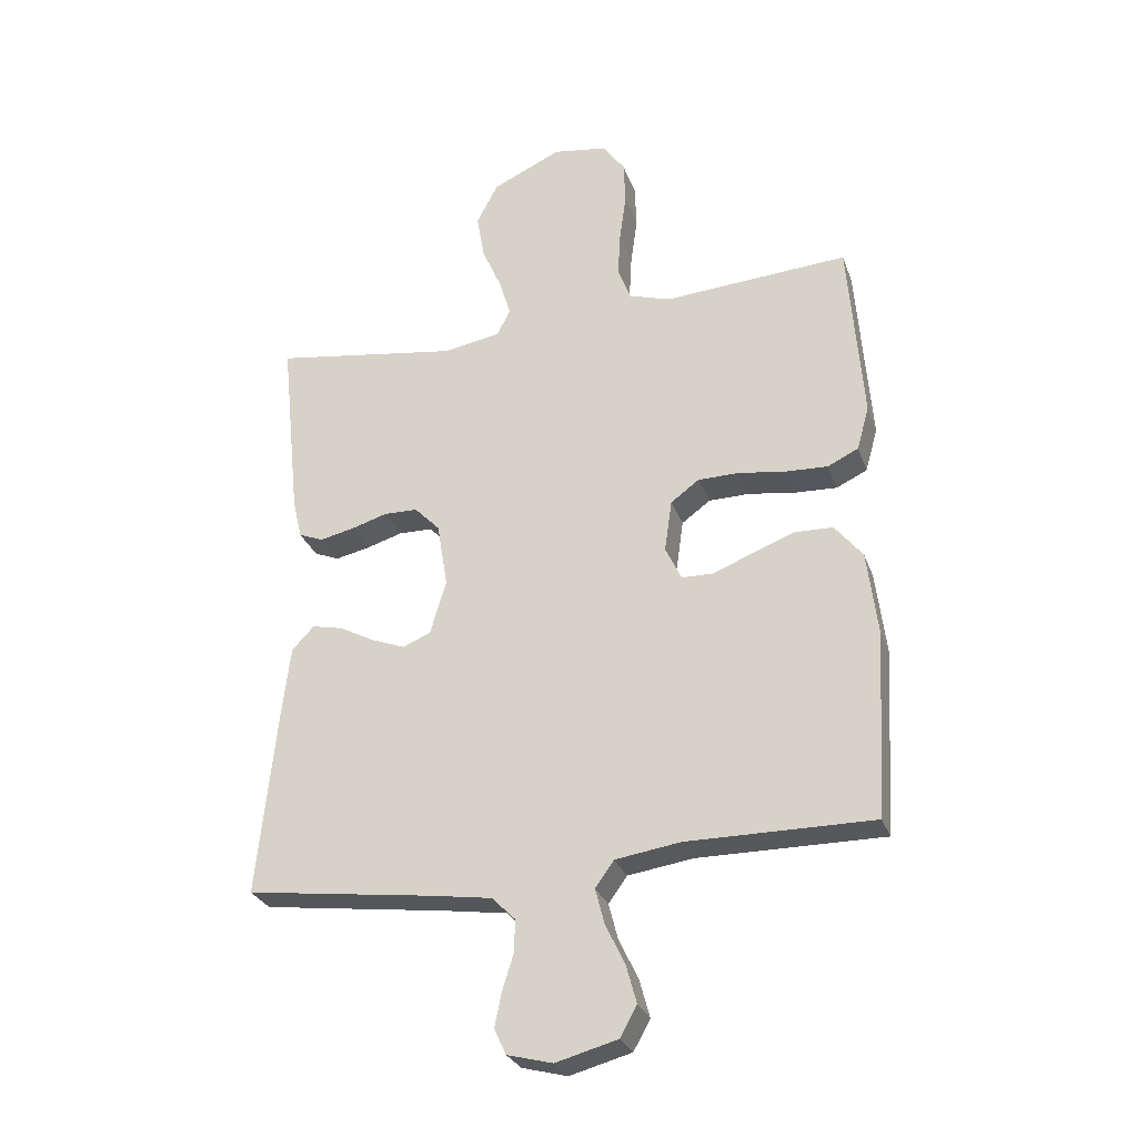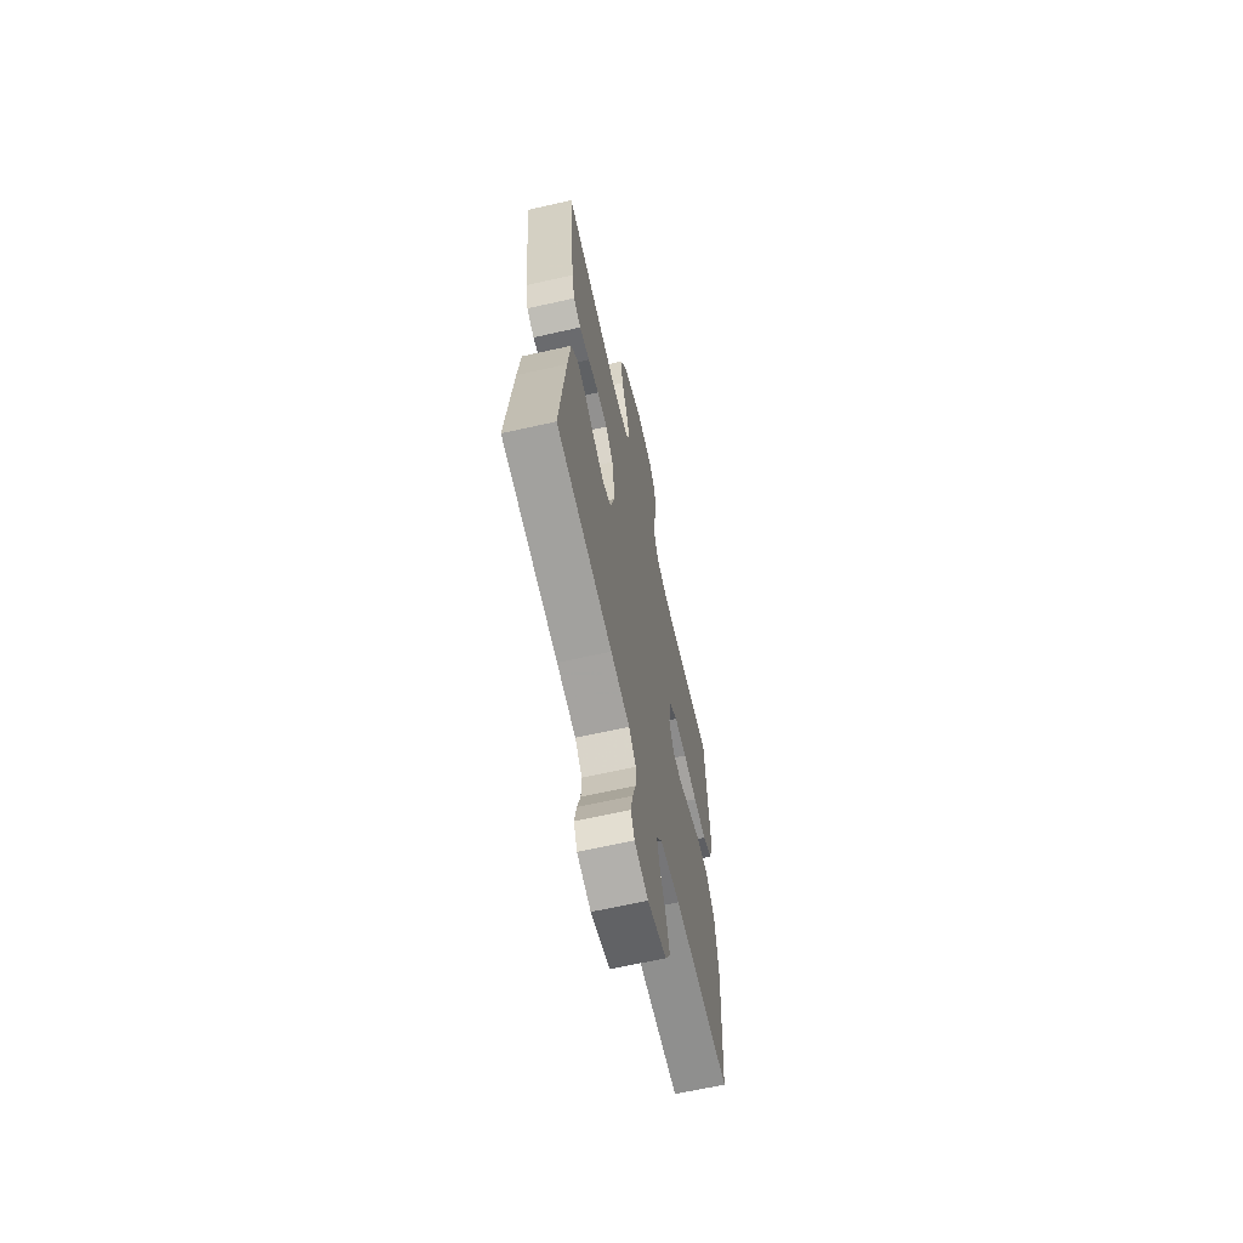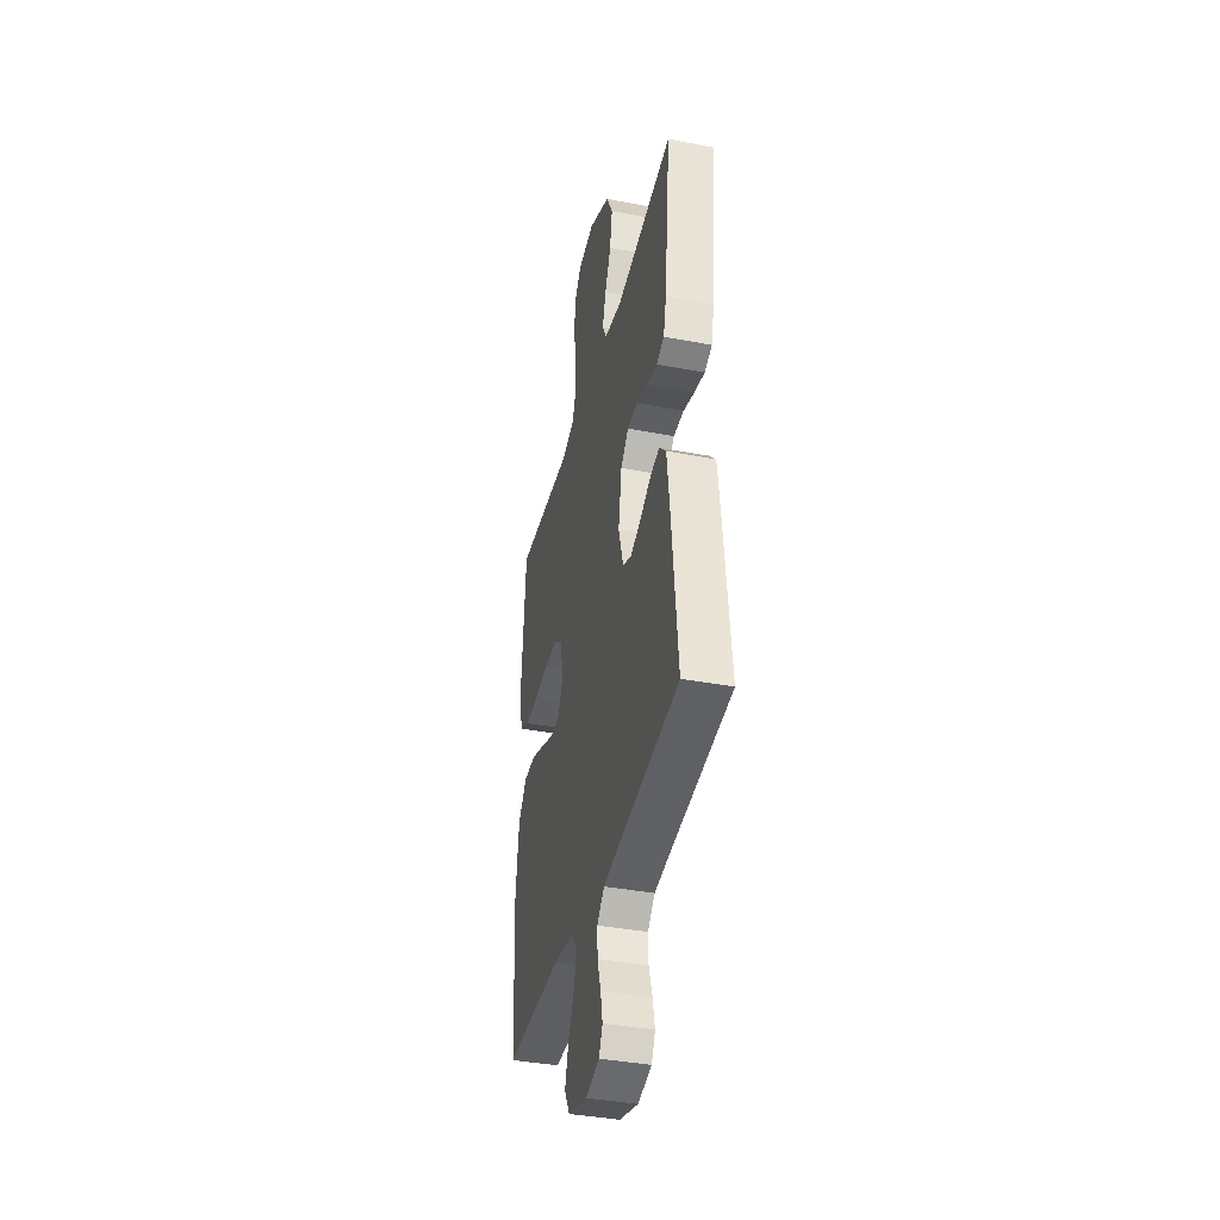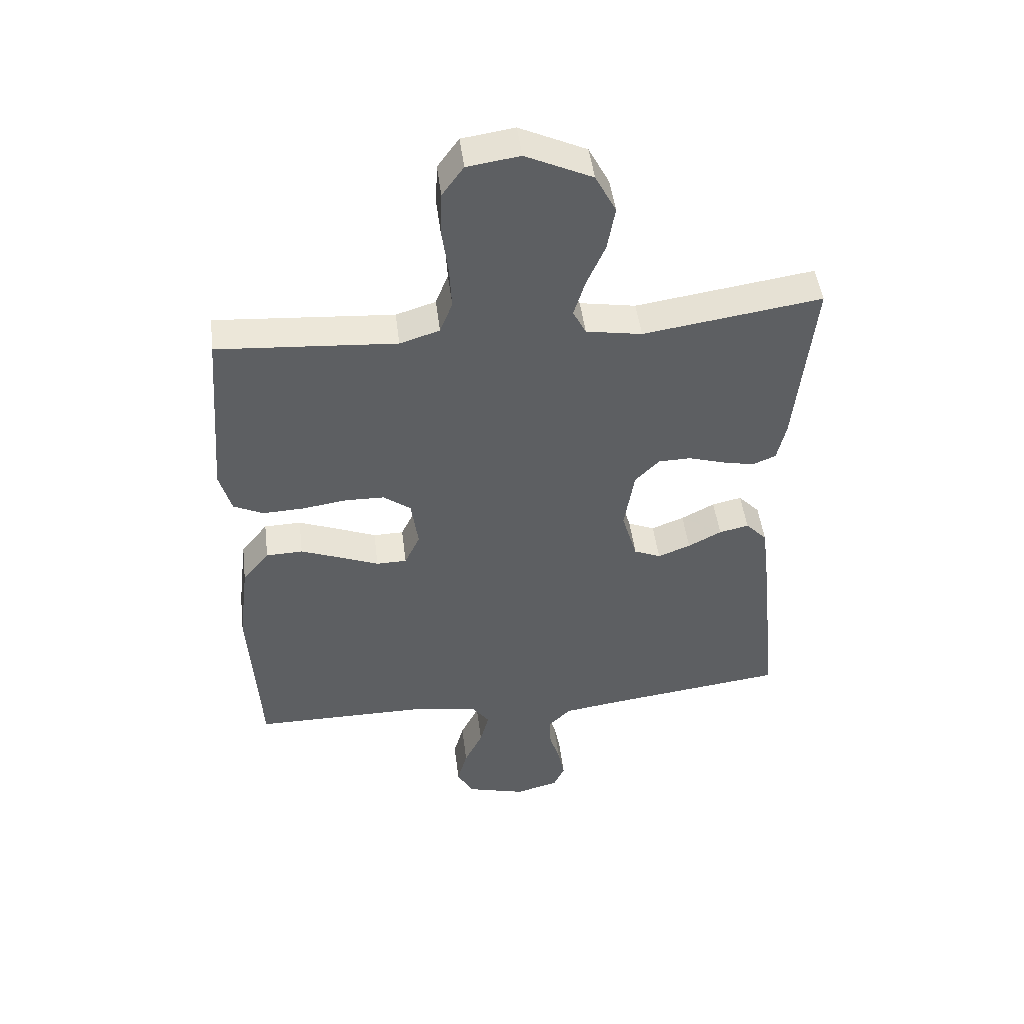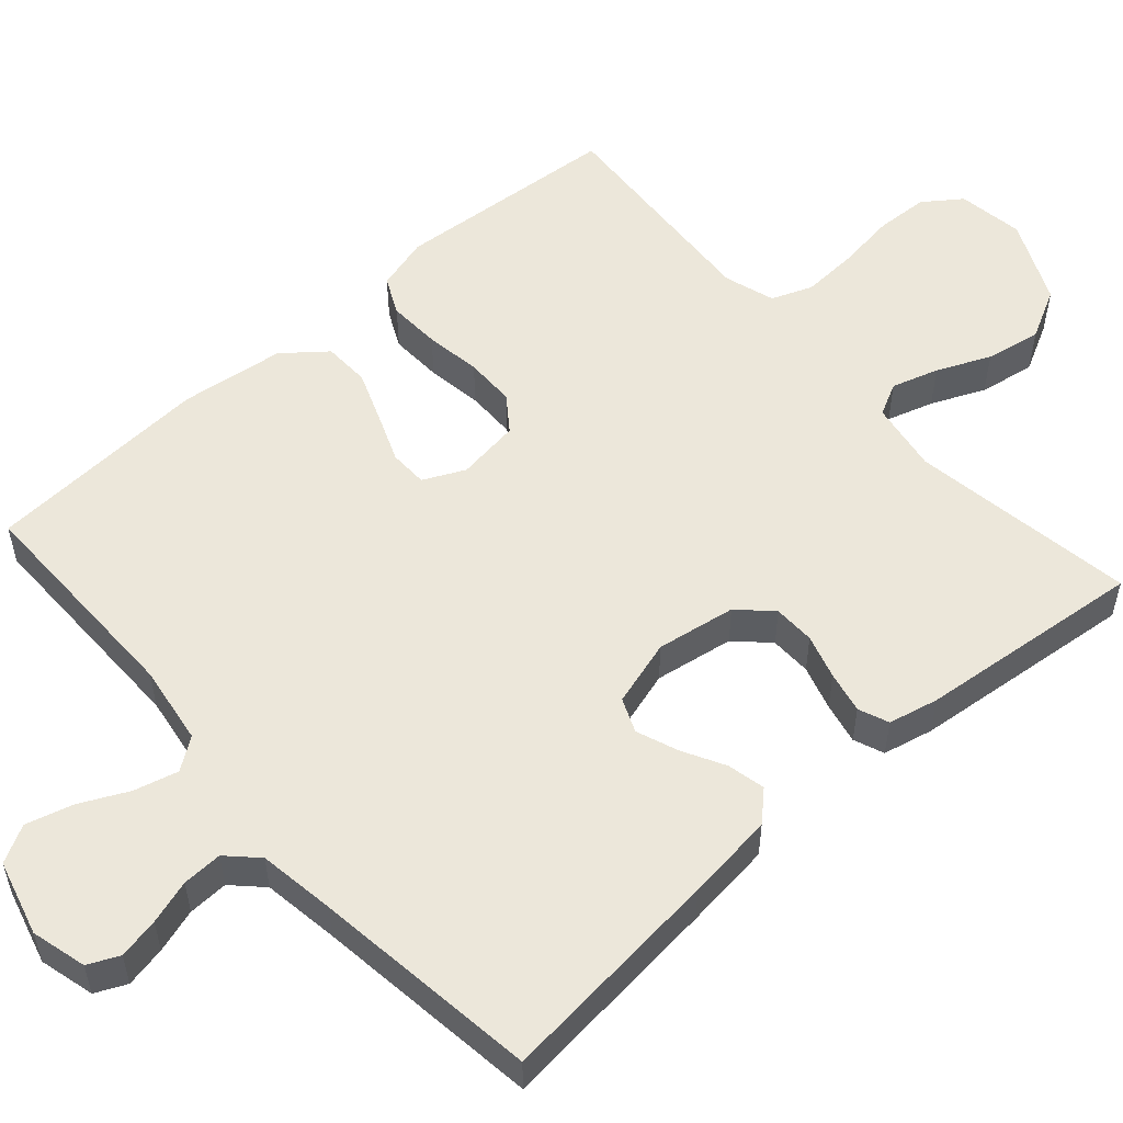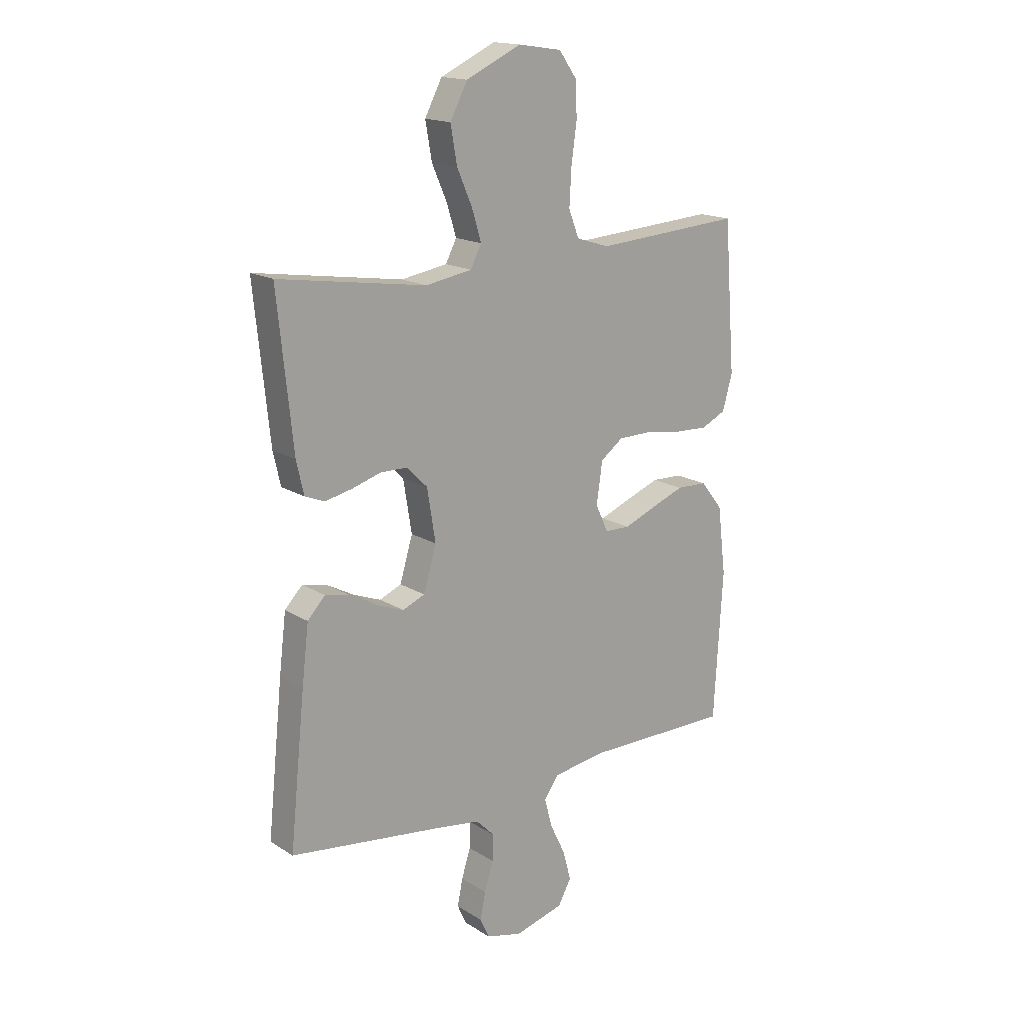
<metadata>
{"format":"obj","ext":"obj","renderer":"f3d","projection":"perspective","resolution":1024,"background":"white","views":[{"elev":-28.3,"azim":17.6,"up":"+Z"},{"elev":-65.1,"azim":-77.2,"up":"+Z"},{"elev":-38.6,"azim":-103.6,"up":"+Z"},{"elev":47.5,"azim":173.0,"up":"+Z"},{"elev":54.1,"azim":-131.5,"up":"+Y"},{"elev":16.7,"azim":-38.8,"up":"+Z"}]}
</metadata>
<code>
v -0.5 0.07 0.5
v -0.2 0.07 0.455
v -0.106 0.07 0.471
v -0.084 0.07 0.514
v -0.103 0.07 0.576
v -0.134 0.07 0.647
v -0.147 0.07 0.721
v -0.112 0.07 0.788
v 0 0.07 0.84
v 0.088 0.07 0.827
v 0.124 0.07 0.777
v 0.127 0.07 0.707
v 0.116 0.07 0.627
v 0.112 0.07 0.554
v 0.133 0.07 0.5
v 0.2 0.07 0.479
v 0.5 0.07 0.5
v 0.523 0.07 0.2
v 0.503 0.07 0.129
v 0.453 0.07 0.105
v 0.383 0.07 0.108
v 0.309 0.07 0.119
v 0.242 0.07 0.118
v 0.196 0.07 0.084
v 0.184 0.07 0
v 0.21 0.07 -0.055
v 0.261 0.07 -0.056
v 0.326 0.07 -0.03
v 0.394 0.07 -0.004
v 0.456 0.07 -0.006
v 0.501 0.07 -0.062
v 0.518 0.07 -0.2
v 0.5 0.07 -0.5
v 0.2 0.07 -0.499
v 0.094 0.07 -0.515
v 0.064 0.07 -0.557
v 0.079 0.07 -0.615
v 0.11 0.07 -0.679
v 0.127 0.07 -0.741
v 0.1 0.07 -0.79
v 0 0.07 -0.817
v -0.073 0.07 -0.798
v -0.092 0.07 -0.757
v -0.081 0.07 -0.703
v -0.063 0.07 -0.645
v -0.061 0.07 -0.592
v -0.099 0.07 -0.554
v -0.2 0.07 -0.539
v -0.5 0.07 -0.5
v -0.469 0.07 -0.2
v -0.455 0.07 -0.083
v -0.419 0.07 -0.045
v -0.369 0.07 -0.056
v -0.313 0.07 -0.086
v -0.258 0.07 -0.107
v -0.213 0.07 -0.088
v -0.187 0.07 0
v -0.204 0.07 0.105
v -0.245 0.07 0.147
v -0.3 0.07 0.148
v -0.359 0.07 0.13
v -0.414 0.07 0.118
v -0.454 0.07 0.134
v -0.469 0.07 0.2
v -0.5 0 0.5
v -0.2 0 0.455
v -0.106 0 0.471
v -0.084 0 0.514
v -0.103 0 0.576
v -0.134 0 0.647
v -0.147 0 0.721
v -0.112 0 0.788
v 0 0 0.84
v 0.088 0 0.827
v 0.124 0 0.777
v 0.127 0 0.707
v 0.116 0 0.627
v 0.112 0 0.554
v 0.133 0 0.5
v 0.2 0 0.479
v 0.5 0 0.5
v 0.523 0 0.2
v 0.503 0 0.129
v 0.453 0 0.105
v 0.383 0 0.108
v 0.309 0 0.119
v 0.242 0 0.118
v 0.196 0 0.084
v 0.184 0 0
v 0.21 0 -0.055
v 0.261 0 -0.056
v 0.326 0 -0.03
v 0.394 0 -0.004
v 0.456 0 -0.006
v 0.501 0 -0.062
v 0.518 0 -0.2
v 0.5 0 -0.5
v 0.2 0 -0.499
v 0.094 0 -0.515
v 0.064 0 -0.557
v 0.079 0 -0.615
v 0.11 0 -0.679
v 0.127 0 -0.741
v 0.1 0 -0.79
v 0 0 -0.817
v -0.073 0 -0.798
v -0.092 0 -0.757
v -0.081 0 -0.703
v -0.063 0 -0.645
v -0.061 0 -0.592
v -0.099 0 -0.554
v -0.2 0 -0.539
v -0.5 0 -0.5
v -0.469 0 -0.2
v -0.455 0 -0.083
v -0.419 0 -0.045
v -0.369 0 -0.056
v -0.313 0 -0.086
v -0.258 0 -0.107
v -0.213 0 -0.088
v -0.187 0 0
v -0.204 0 0.105
v -0.245 0 0.147
v -0.3 0 0.148
v -0.359 0 0.13
v -0.414 0 0.118
v -0.454 0 0.134
v -0.469 0 0.2
f 63 64 1 2
f 60 61 62 63
f 60 63 2 3
f 59 60 3
f 58 59 3 4
f 57 58 4
f 51 52 53 54
f 51 54 55
f 48 49 50 51
f 47 48 51 55
f 46 47 55 56
f 42 43 44 45
f 40 41 42 45
f 40 45 46
f 37 38 39 40
f 36 37 40 46
f 35 36 46 56
f 31 32 33 34
f 27 28 29 30
f 27 30 31 34
f 19 20 21 22
f 19 22 23
f 16 17 18 19
f 15 16 19 23
f 14 15 23 24
f 10 11 12 13
f 10 13 14
f 9 10 14
f 5 6 7 8
f 4 5 8 9
f 57 4 9 14
f 26 27 34 35
f 25 26 35 56
f 25 56 57
f 14 24 25 57
f 66 65 128 127
f 127 126 125 124
f 67 66 127 124
f 67 124 123
f 68 67 123 122
f 68 122 121
f 118 117 116 115
f 119 118 115
f 115 114 113 112
f 119 115 112 111
f 120 119 111 110
f 109 108 107 106
f 109 106 105 104
f 110 109 104
f 104 103 102 101
f 110 104 101 100
f 120 110 100 99
f 98 97 96 95
f 94 93 92 91
f 98 95 94 91
f 86 85 84 83
f 87 86 83
f 83 82 81 80
f 87 83 80 79
f 88 87 79 78
f 77 76 75 74
f 78 77 74
f 78 74 73
f 72 71 70 69
f 73 72 69 68
f 78 73 68 121
f 99 98 91 90
f 120 99 90 89
f 121 120 89
f 121 89 88 78
f 1 65 66 2
f 2 66 67 3
f 3 67 68 4
f 4 68 69 5
f 5 69 70 6
f 6 70 71 7
f 7 71 72 8
f 8 72 73 9
f 9 73 74 10
f 10 74 75 11
f 11 75 76 12
f 12 76 77 13
f 13 77 78 14
f 14 78 79 15
f 15 79 80 16
f 16 80 81 17
f 17 81 82 18
f 18 82 83 19
f 19 83 84 20
f 20 84 85 21
f 21 85 86 22
f 22 86 87 23
f 23 87 88 24
f 24 88 89 25
f 25 89 90 26
f 26 90 91 27
f 27 91 92 28
f 28 92 93 29
f 29 93 94 30
f 30 94 95 31
f 31 95 96 32
f 32 96 97 33
f 33 97 98 34
f 34 98 99 35
f 35 99 100 36
f 36 100 101 37
f 37 101 102 38
f 38 102 103 39
f 39 103 104 40
f 40 104 105 41
f 41 105 106 42
f 42 106 107 43
f 43 107 108 44
f 44 108 109 45
f 45 109 110 46
f 46 110 111 47
f 47 111 112 48
f 48 112 113 49
f 49 113 114 50
f 50 114 115 51
f 51 115 116 52
f 52 116 117 53
f 53 117 118 54
f 54 118 119 55
f 55 119 120 56
f 56 120 121 57
f 57 121 122 58
f 58 122 123 59
f 59 123 124 60
f 60 124 125 61
f 61 125 126 62
f 62 126 127 63
f 63 127 128 64
f 64 128 65 1

</code>
